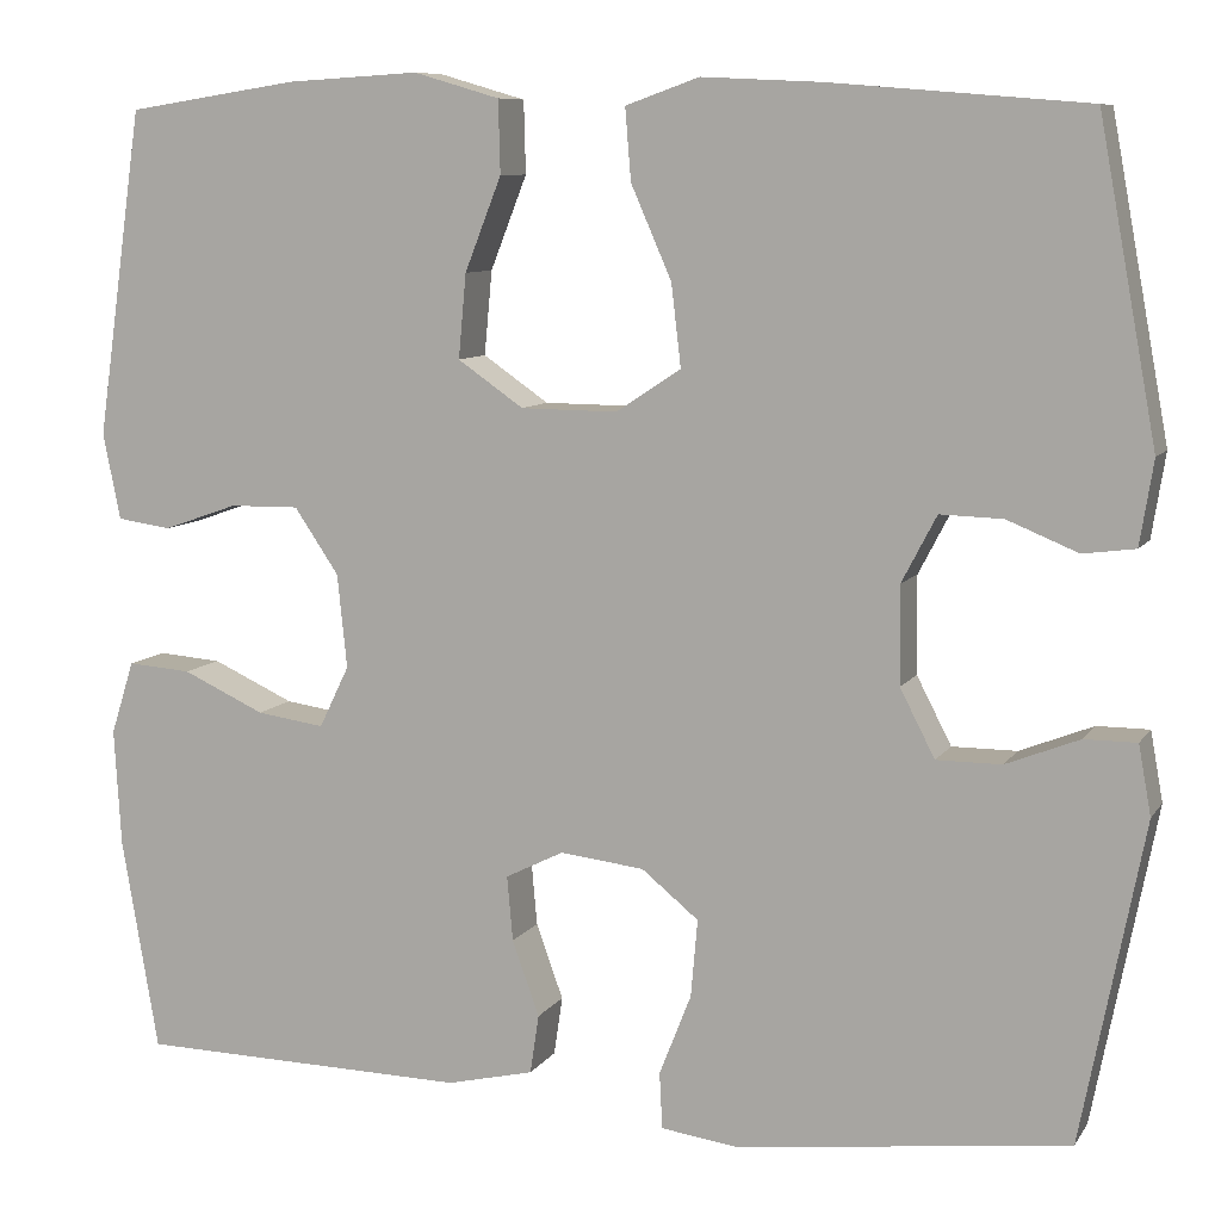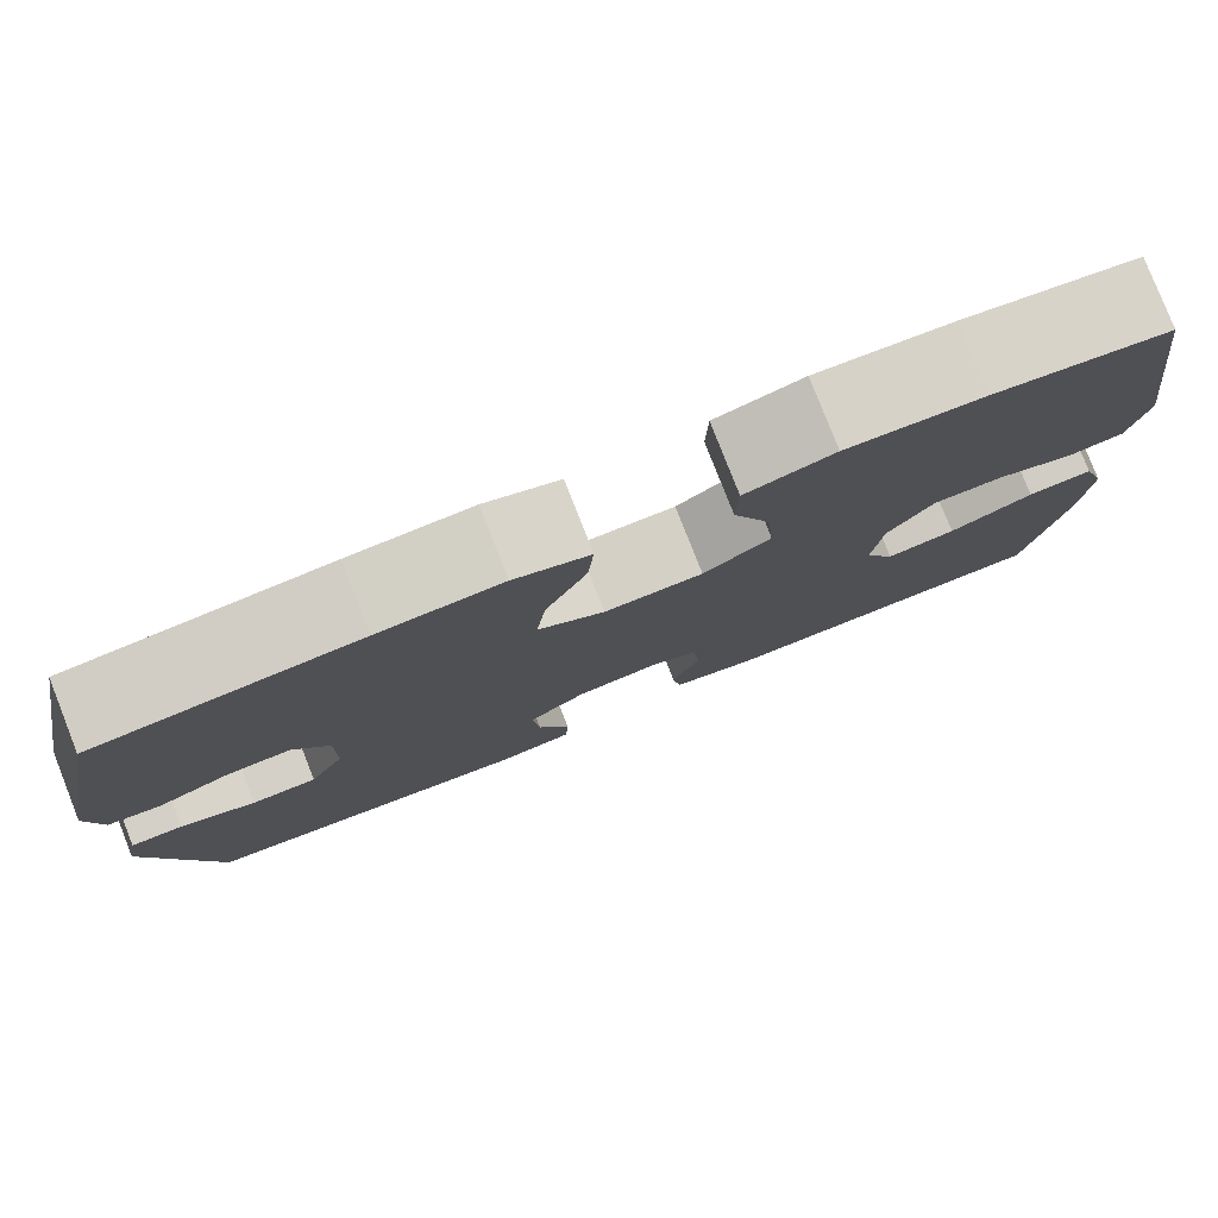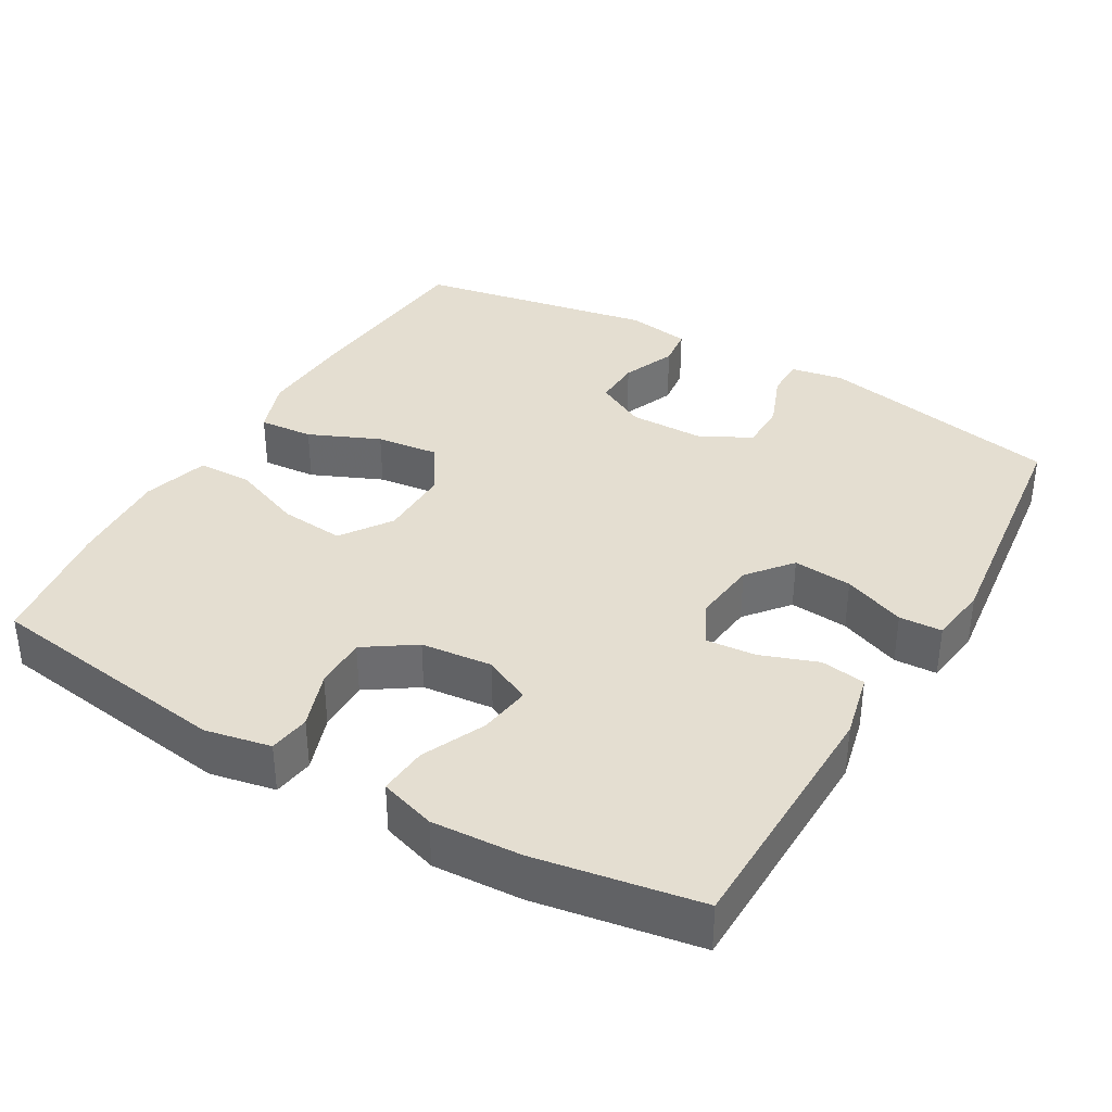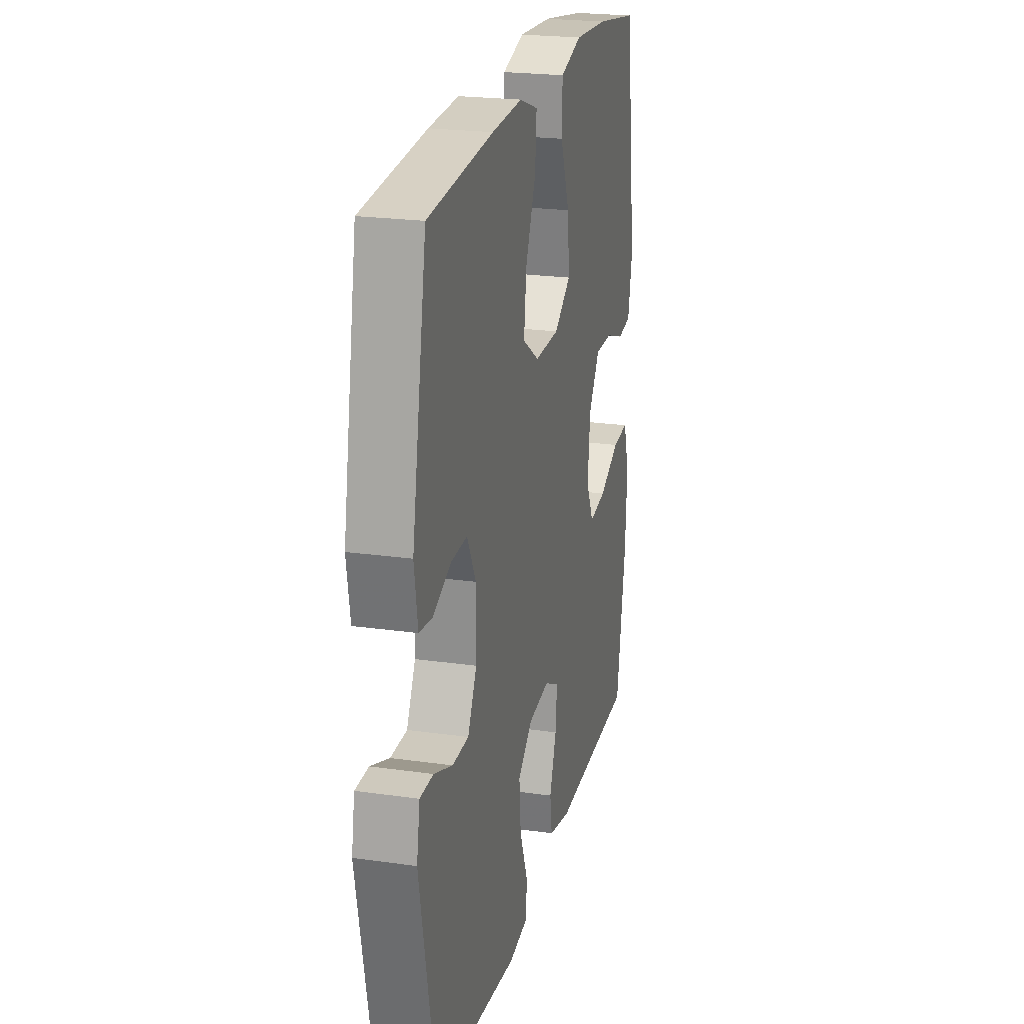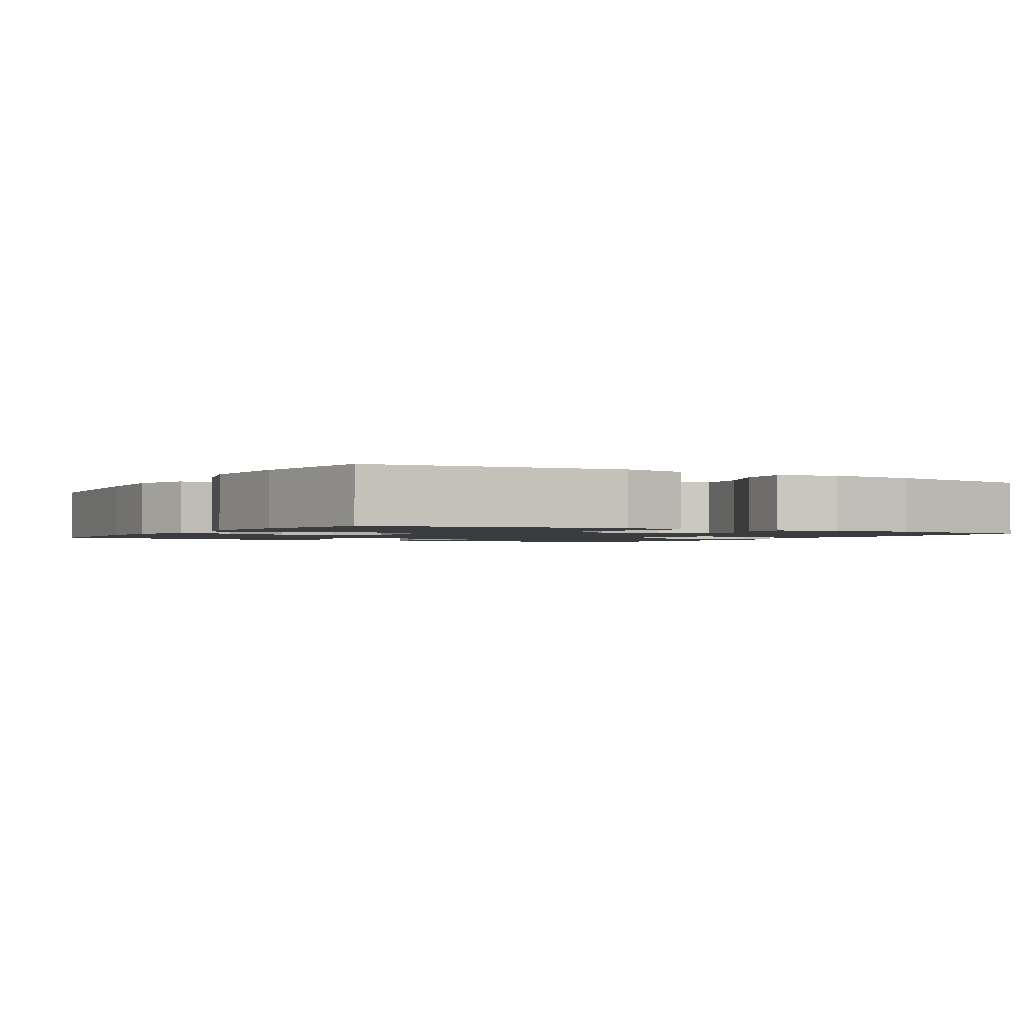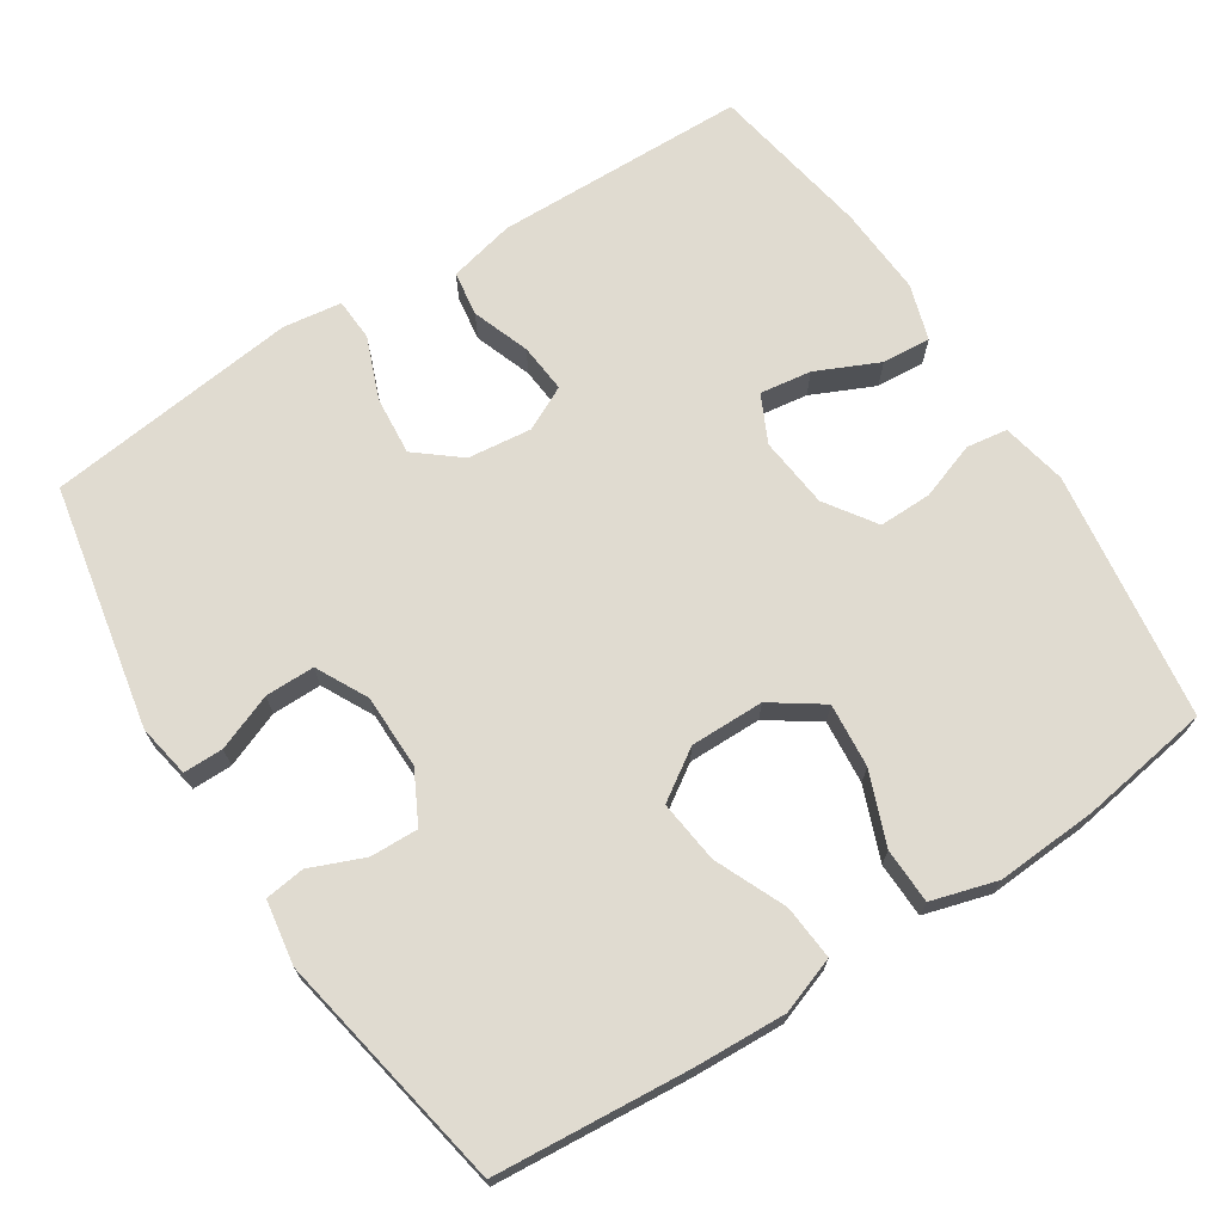
<metadata>
{"format":"obj","ext":"obj","renderer":"f3d","projection":"perspective","resolution":1024,"background":"white","views":[{"elev":8.7,"azim":-160.5,"up":"+Z"},{"elev":79.9,"azim":-21.5,"up":"+Z"},{"elev":36.5,"azim":120.2,"up":"+Y"},{"elev":22.7,"azim":-76.3,"up":"+Z"},{"elev":-1.6,"azim":59.7,"up":"+Y"},{"elev":69.9,"azim":-32.9,"up":"+Y"}]}
</metadata>
<code>
v 0.5 0.07 -0.5
v 0.157 0.07 -0.507
v 0.067 0.07 -0.486
v 0.058 0.07 -0.425
v 0.086 0.07 -0.347
v 0.092 0.07 -0.28
v 0.032 0.07 -0.25
v -0.055 0.07 -0.26
v -0.114 0.07 -0.308
v -0.107 0.07 -0.388
v -0.074 0.07 -0.472
v -0.077 0.07 -0.53
v -0.157 0.07 -0.541
v -0.5 0.07 -0.5
v -0.565 0.07 -0.169
v -0.552 0.07 -0.097
v -0.498 0.07 -0.097
v -0.422 0.07 -0.127
v -0.355 0.07 -0.127
v -0.319 0.07 -0.057
v -0.318 0.07 0.044
v -0.354 0.07 0.113
v -0.419 0.07 0.111
v -0.492 0.07 0.081
v -0.546 0.07 0.088
v -0.56 0.07 0.175
v -0.5 0.07 0.5
v -0.236 0.07 0.522
v -0.112 0.07 0.528
v -0.036 0.07 0.501
v -0.042 0.07 0.427
v -0.084 0.07 0.331
v -0.094 0.07 0.246
v -0.027 0.07 0.202
v 0.073 0.07 0.203
v 0.141 0.07 0.25
v 0.133 0.07 0.337
v 0.095 0.07 0.434
v 0.097 0.07 0.509
v 0.186 0.07 0.535
v 0.323 0.07 0.527
v 0.5 0.07 0.5
v 0.548 0.07 0.162
v 0.53 0.07 0.073
v 0.474 0.07 0.065
v 0.397 0.07 0.092
v 0.325 0.07 0.093
v 0.279 0.07 0.025
v 0.269 0.07 -0.072
v 0.3 0.07 -0.136
v 0.37 0.07 -0.126
v 0.455 0.07 -0.087
v 0.521 0.07 -0.082
v 0.545 0.07 -0.158
v 0.538 0.07 -0.279
v 0.5 0 -0.5
v 0.157 0 -0.507
v 0.067 0 -0.486
v 0.058 0 -0.425
v 0.086 0 -0.347
v 0.092 0 -0.28
v 0.032 0 -0.25
v -0.055 0 -0.26
v -0.114 0 -0.308
v -0.107 0 -0.388
v -0.074 0 -0.472
v -0.077 0 -0.53
v -0.157 0 -0.541
v -0.5 0 -0.5
v -0.565 0 -0.169
v -0.552 0 -0.097
v -0.498 0 -0.097
v -0.422 0 -0.127
v -0.355 0 -0.127
v -0.319 0 -0.057
v -0.318 0 0.044
v -0.354 0 0.113
v -0.419 0 0.111
v -0.492 0 0.081
v -0.546 0 0.088
v -0.56 0 0.175
v -0.5 0 0.5
v -0.236 0 0.522
v -0.112 0 0.528
v -0.036 0 0.501
v -0.042 0 0.427
v -0.084 0 0.331
v -0.094 0 0.246
v -0.027 0 0.202
v 0.073 0 0.203
v 0.141 0 0.25
v 0.133 0 0.337
v 0.095 0 0.434
v 0.097 0 0.509
v 0.186 0 0.535
v 0.323 0 0.527
v 0.5 0 0.5
v 0.548 0 0.162
v 0.53 0 0.073
v 0.474 0 0.065
v 0.397 0 0.092
v 0.325 0 0.093
v 0.279 0 0.025
v 0.269 0 -0.072
v 0.3 0 -0.136
v 0.37 0 -0.126
v 0.455 0 -0.087
v 0.521 0 -0.082
v 0.545 0 -0.158
v 0.538 0 -0.279
f 3 4 5
f 2 3 5
f 1 2 5
f 55 1 5
f 54 55 5
f 53 54 5
f 52 53 5
f 51 52 5
f 50 51 5 6
f 49 50 6 7
f 48 49 7 8
f 47 48 8 9
f 44 45 46
f 43 44 46
f 42 43 46
f 41 42 46
f 40 41 46
f 39 40 46
f 38 39 46
f 37 38 46
f 36 37 46 47
f 35 36 47 9
f 30 31 32
f 29 30 32
f 28 29 32
f 27 28 32
f 26 27 32
f 25 26 32
f 24 25 32
f 23 24 32
f 22 23 32 33
f 21 22 33 34
f 16 17 18
f 15 16 18
f 14 15 18
f 13 14 18
f 12 13 18
f 11 12 18
f 10 11 18
f 9 10 18 19
f 34 35 9
f 21 34 9
f 20 21 9
f 9 19 20
f 60 59 58
f 60 58 57
f 60 57 56
f 60 56 110
f 60 110 109
f 60 109 108
f 60 108 107
f 60 107 106
f 61 60 106 105
f 62 61 105 104
f 63 62 104 103
f 64 63 103 102
f 101 100 99
f 101 99 98
f 101 98 97
f 101 97 96
f 101 96 95
f 101 95 94
f 101 94 93
f 101 93 92
f 102 101 92 91
f 64 102 91 90
f 87 86 85
f 87 85 84
f 87 84 83
f 87 83 82
f 87 82 81
f 87 81 80
f 87 80 79
f 87 79 78
f 88 87 78 77
f 89 88 77 76
f 73 72 71
f 73 71 70
f 73 70 69
f 73 69 68
f 73 68 67
f 73 67 66
f 73 66 65
f 74 73 65 64
f 64 90 89
f 64 89 76
f 64 76 75
f 75 74 64
f 1 56 57 2
f 2 57 58 3
f 3 58 59 4
f 4 59 60 5
f 5 60 61 6
f 6 61 62 7
f 7 62 63 8
f 8 63 64 9
f 9 64 65 10
f 10 65 66 11
f 11 66 67 12
f 12 67 68 13
f 13 68 69 14
f 14 69 70 15
f 15 70 71 16
f 16 71 72 17
f 17 72 73 18
f 18 73 74 19
f 19 74 75 20
f 20 75 76 21
f 21 76 77 22
f 22 77 78 23
f 23 78 79 24
f 24 79 80 25
f 25 80 81 26
f 26 81 82 27
f 27 82 83 28
f 28 83 84 29
f 29 84 85 30
f 30 85 86 31
f 31 86 87 32
f 32 87 88 33
f 33 88 89 34
f 34 89 90 35
f 35 90 91 36
f 36 91 92 37
f 37 92 93 38
f 38 93 94 39
f 39 94 95 40
f 40 95 96 41
f 41 96 97 42
f 42 97 98 43
f 43 98 99 44
f 44 99 100 45
f 45 100 101 46
f 46 101 102 47
f 47 102 103 48
f 48 103 104 49
f 49 104 105 50
f 50 105 106 51
f 51 106 107 52
f 52 107 108 53
f 53 108 109 54
f 54 109 110 55
f 55 110 56 1

</code>
